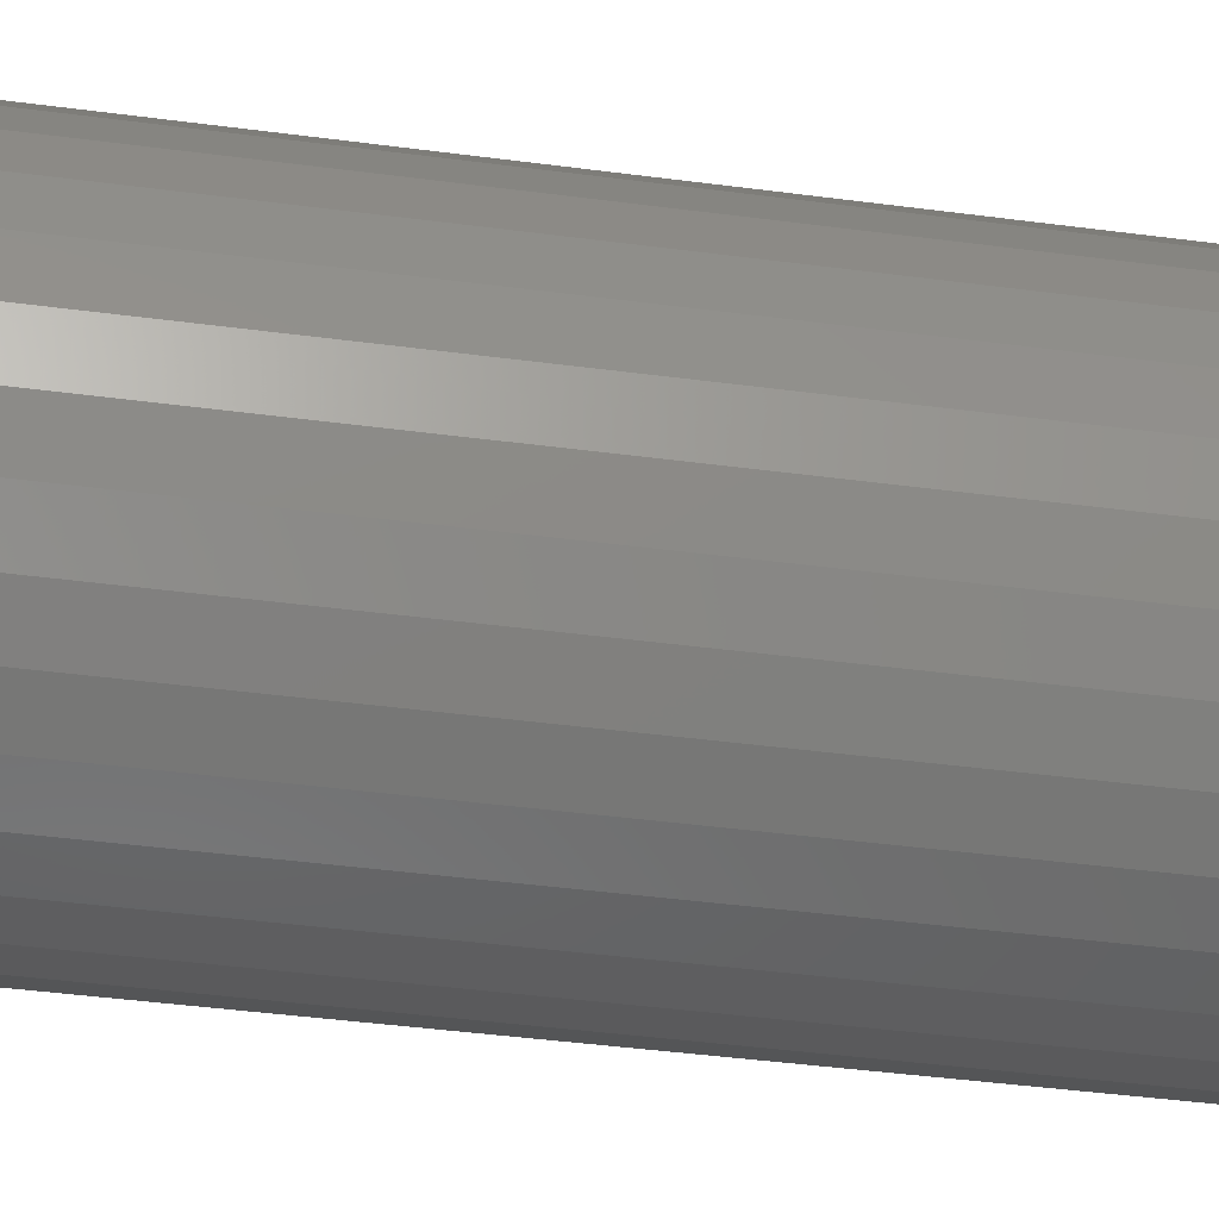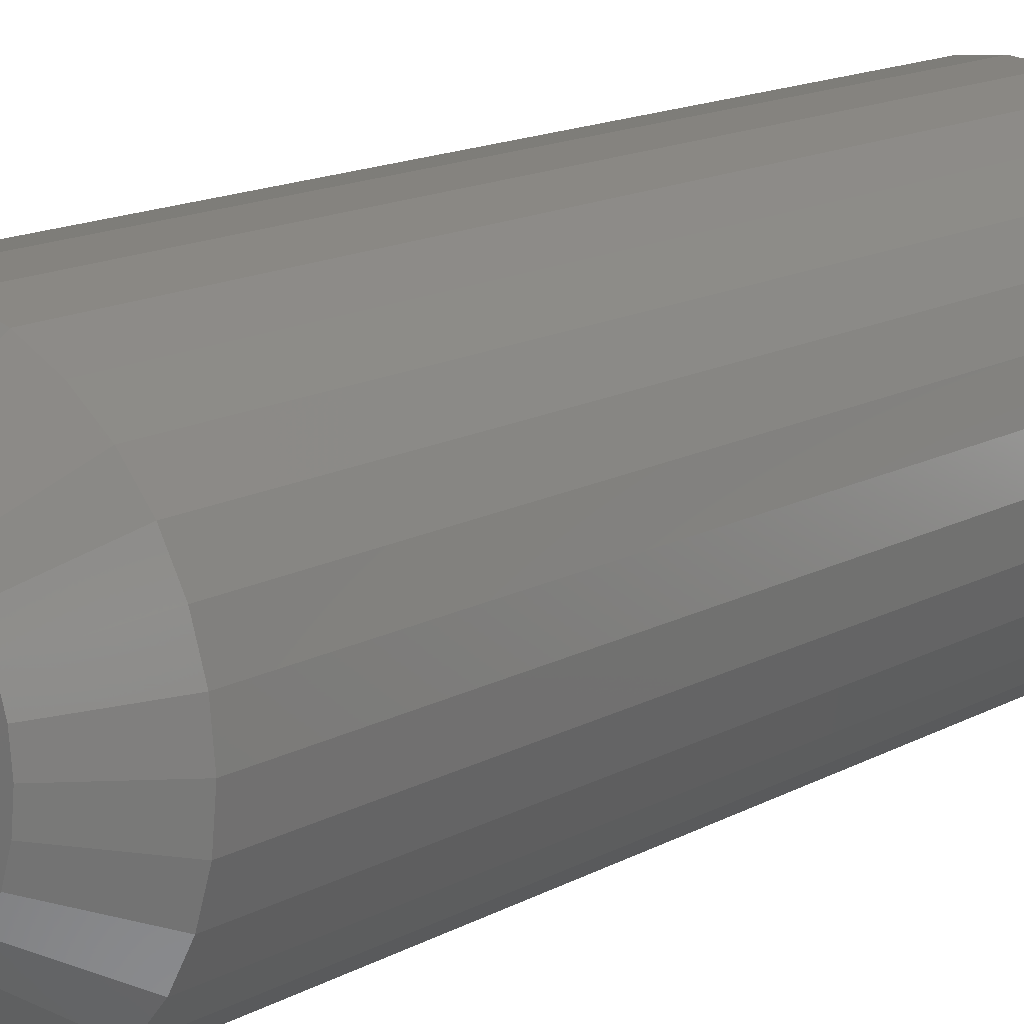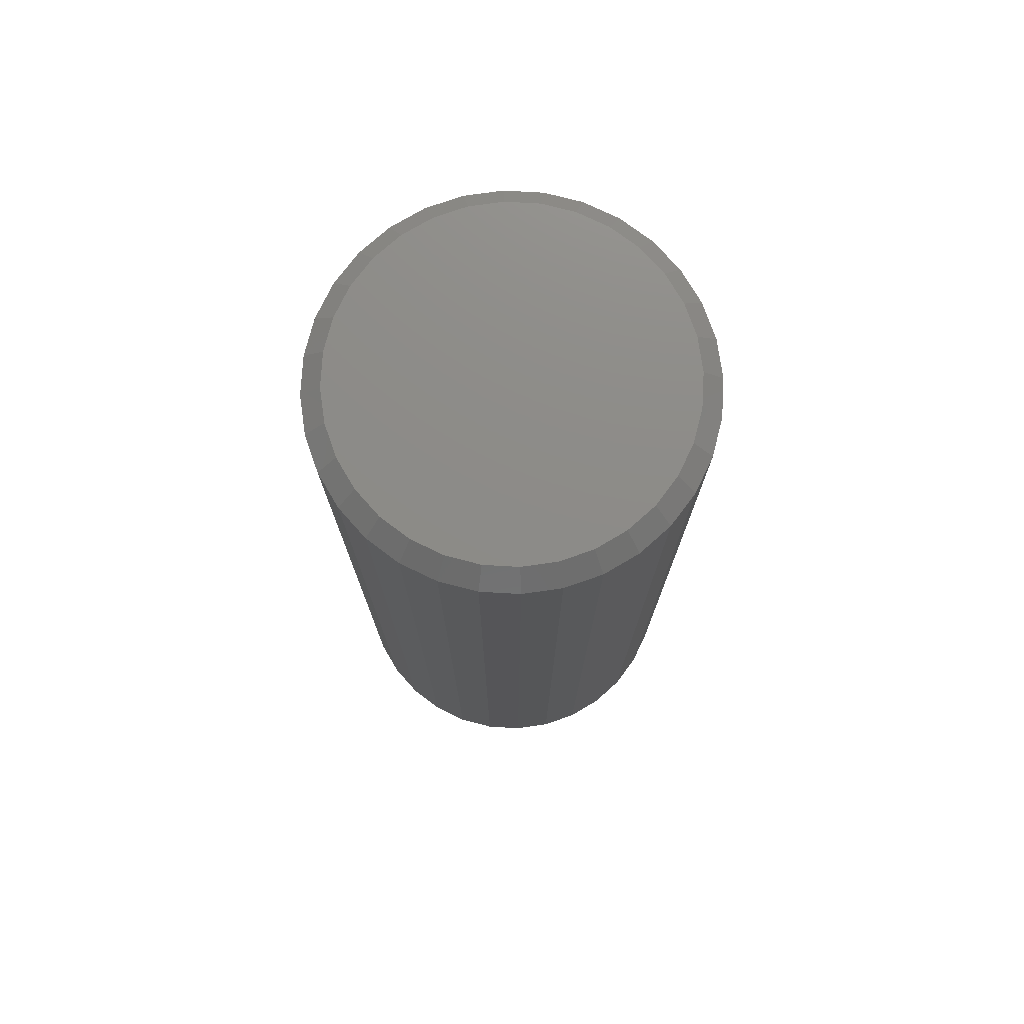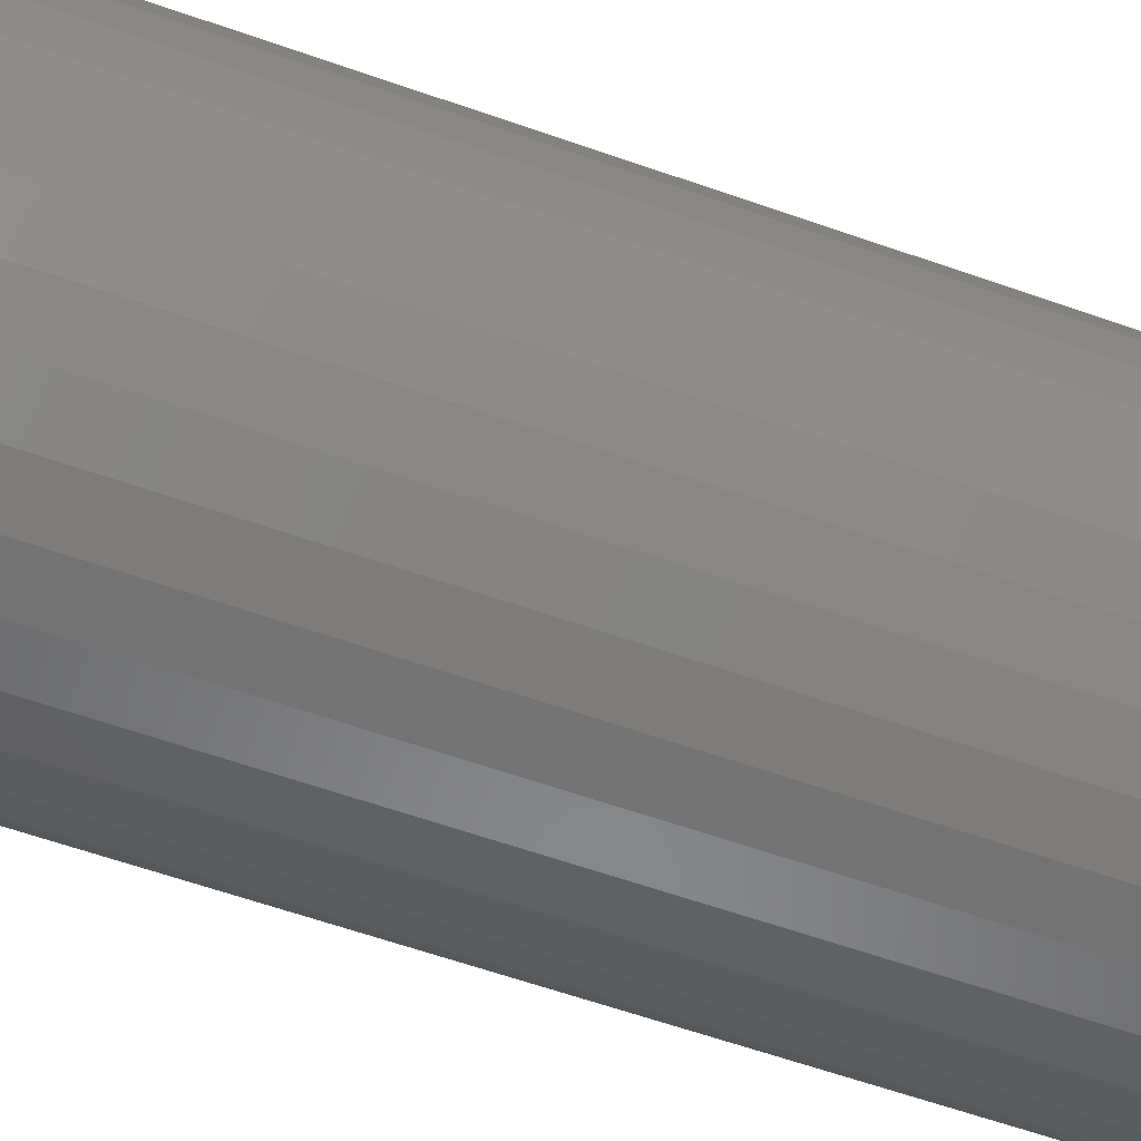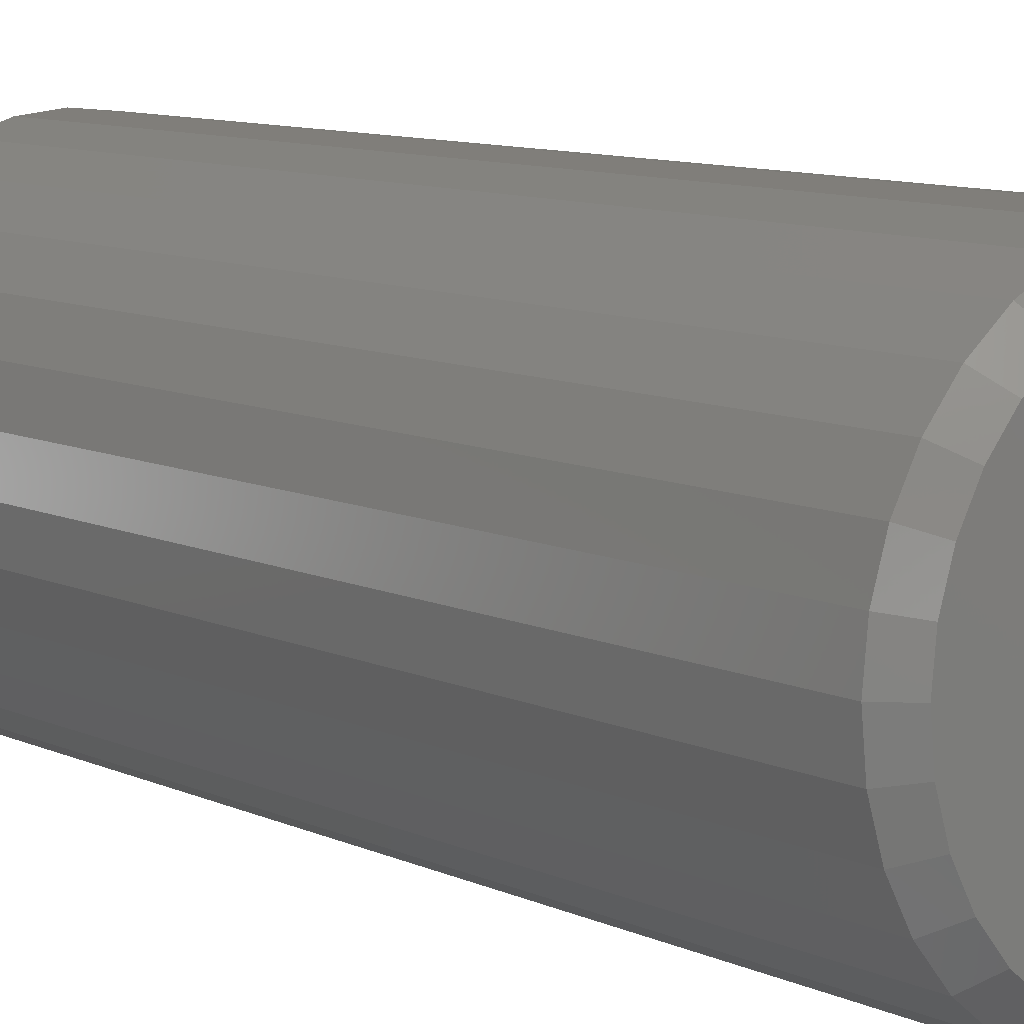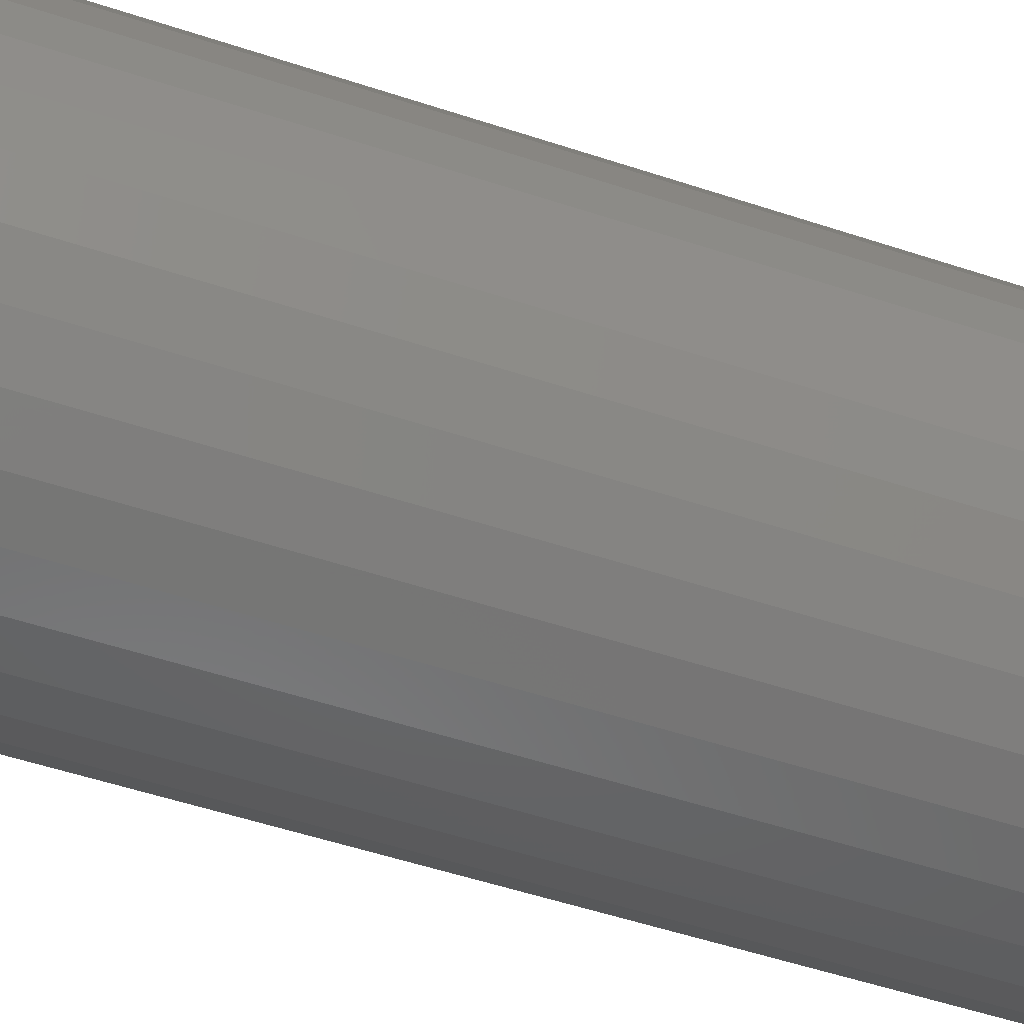
<metadata>
{"format":"stl","ext":"stl","renderer":"f3d","projection":"perspective","resolution":1024,"background":"white","views":[{"elev":-41.3,"azim":-99.2,"up":"+Y"},{"elev":14.6,"azim":-139.8,"up":"+Y"},{"elev":75.7,"azim":-69.9,"up":"+Z"},{"elev":-59.7,"azim":-110.0,"up":"+Y"},{"elev":9.4,"azim":-39.4,"up":"+Y"},{"elev":-51.8,"azim":-109.9,"up":"+Y"}]}
</metadata>
<code>
# stl→obj: 128 verts, 252 faces
v 0.1516 -1.7e-16 0.04688
v 0.1516 -1.7e-16 0.7344
v 0.1487 -0.02926 0.04688
v 0.1487 -0.02926 0.7344
v 0.1401 -0.0574 0.04688
v 0.1401 -0.0574 0.7344
v 0.1263 -0.08334 0.04688
v 0.1263 -0.08334 0.7344
v 0.1076 -0.1061 0.04688
v 0.1076 -0.1061 0.7344
v 0.0849 -0.1247 0.04688
v 0.0849 -0.1247 0.7344
v 0.05897 -0.1386 0.04688
v 0.05897 -0.1386 0.7344
v 0.03083 -0.1471 0.04688
v 0.03083 -0.1471 0.7344
v 0.001563 -0.15 0.04688
v 0.001563 -0.15 0.7344
v -0.0277 -0.1471 0.04688
v -0.0277 -0.1471 0.7344
v -0.05584 -0.1386 0.04688
v -0.05584 -0.1386 0.7344
v -0.08177 -0.1247 0.04688
v -0.08177 -0.1247 0.7344
v -0.1045 -0.1061 0.04688
v -0.1045 -0.1061 0.7344
v -0.1232 -0.08334 0.04688
v -0.1232 -0.08334 0.7344
v -0.137 -0.0574 0.04688
v -0.137 -0.0574 0.7344
v -0.1456 -0.02926 0.04688
v -0.1456 -0.02926 0.7344
v -0.1484 1.837e-17 0.04688
v -0.1484 1.837e-17 0.7344
v -0.1456 0.02926 0.04688
v -0.1456 0.02926 0.7344
v -0.137 0.0574 0.04688
v -0.137 0.0574 0.7344
v -0.1232 0.08334 0.04688
v -0.1232 0.08334 0.7344
v -0.1045 0.1061 0.04688
v -0.1045 0.1061 0.7344
v -0.08177 0.1247 0.04688
v -0.08177 0.1247 0.7344
v -0.05584 0.1386 0.04688
v -0.05584 0.1386 0.7344
v -0.0277 0.1471 0.04688
v -0.0277 0.1471 0.7344
v 0.001563 0.15 0.04688
v 0.001563 0.15 0.7344
v 0.03083 0.1471 0.04688
v 0.03083 0.1471 0.7344
v 0.05897 0.1386 0.04688
v 0.05897 0.1386 0.7344
v 0.0849 0.1247 0.04688
v 0.0849 0.1247 0.7344
v 0.1076 0.1061 0.04688
v 0.1076 0.1061 0.7344
v 0.1263 0.08334 0.04688
v 0.1263 0.08334 0.7344
v 0.1401 0.0574 0.04688
v 0.1401 0.0574 0.7344
v 0.1487 0.02926 0.04688
v 0.1487 0.02926 0.7344
v 0.001563 0.1031 0
v 0.02168 0.1011 0
v -0.01856 0.1011 0
v -0.0379 0.09528 0
v 0.04103 0.09528 0
v -0.05573 0.08575 0
v 0.05886 0.08575 0
v 0.04103 -0.09528 0
v -0.0379 -0.09528 0
v 0.05886 -0.08575 0
v -0.01856 -0.1011 0
v 0.02168 -0.1011 0
v 0.001563 -0.1031 0
v -0.05573 -0.08575 0
v -0.07136 -0.07292 0
v 0.07448 -0.07292 0
v -0.08418 -0.05729 0
v 0.08731 -0.05729 0
v -0.09371 -0.03946 0
v 0.09684 -0.03946 0
v -0.09958 -0.02012 0
v 0.1027 -0.02012 0
v -0.1016 -3.391e-17 0
v 0.1047 -2.6e-17 0
v -0.09958 0.02012 0
v 0.1027 0.02012 0
v -0.09371 0.03946 0
v 0.09684 0.03946 0
v -0.08418 0.05729 0
v 0.08731 0.05729 0
v -0.07136 0.07292 0
v 0.07448 0.07292 0
v -0.02465 0.1318 0.75
v 0.02778 0.1318 0.75
v 0.001563 0.1344 0.75
v -0.04986 0.1241 0.75
v 0.05299 0.1241 0.75
v 0.05299 -0.1241 0.75
v -0.02465 -0.1318 0.75
v 0.02778 -0.1318 0.75
v 0.001563 -0.1344 0.75
v 0.07622 0.1117 0.75
v -0.07309 0.1117 0.75
v 0.09658 0.09502 0.75
v -0.09345 0.09502 0.75
v 0.1133 0.07465 0.75
v -0.1102 0.07465 0.75
v 0.1257 0.05142 0.75
v -0.1226 0.05142 0.75
v 0.1334 0.02622 0.75
v -0.1302 0.02622 0.75
v 0.1359 -2.737e-17 0.75
v -0.1328 1.413e-16 0.75
v 0.1334 -0.02622 0.75
v -0.1302 -0.02622 0.75
v 0.1257 -0.05142 0.75
v -0.1226 -0.05142 0.75
v 0.1133 -0.07465 0.75
v -0.1102 -0.07465 0.75
v 0.09658 -0.09502 0.75
v -0.09345 -0.09502 0.75
v 0.07622 -0.1117 0.75
v -0.07309 -0.1117 0.75
v -0.04986 -0.1241 0.75
f 1 2 3
f 3 2 4
f 3 4 5
f 5 4 6
f 5 6 7
f 7 6 8
f 7 8 9
f 9 8 10
f 9 10 11
f 11 10 12
f 11 12 13
f 13 12 14
f 13 14 15
f 15 14 16
f 15 16 17
f 17 16 18
f 17 18 19
f 19 18 20
f 19 20 21
f 21 20 22
f 21 22 23
f 23 22 24
f 23 24 25
f 25 24 26
f 25 26 27
f 27 26 28
f 27 28 29
f 29 28 30
f 29 30 31
f 31 30 32
f 31 32 33
f 33 32 34
f 33 34 35
f 35 34 36
f 35 36 37
f 37 36 38
f 37 38 39
f 39 38 40
f 39 40 41
f 41 40 42
f 41 42 43
f 43 42 44
f 43 44 45
f 45 44 46
f 45 46 47
f 47 46 48
f 47 48 49
f 49 48 50
f 49 50 51
f 51 50 52
f 51 52 53
f 53 52 54
f 53 54 55
f 55 54 56
f 55 56 57
f 57 56 58
f 57 58 59
f 59 58 60
f 59 60 61
f 61 60 62
f 61 62 63
f 63 62 64
f 63 64 1
f 1 64 2
f 65 66 67
f 68 67 66
f 69 68 66
f 70 68 69
f 71 70 69
f 72 73 74
f 75 73 72
f 76 75 72
f 77 75 76
f 73 78 74
f 74 78 79
f 74 79 80
f 80 79 81
f 80 81 82
f 82 81 83
f 82 83 84
f 84 83 85
f 84 85 86
f 86 85 87
f 86 87 88
f 88 87 89
f 88 89 90
f 90 89 91
f 90 91 92
f 92 91 93
f 92 93 94
f 94 93 95
f 94 95 96
f 96 95 70
f 96 70 71
f 49 66 65
f 65 47 49
f 71 55 96
f 96 55 57
f 96 57 94
f 94 57 59
f 94 59 92
f 92 59 61
f 92 61 90
f 90 61 63
f 90 63 88
f 88 63 1
f 43 70 41
f 41 70 95
f 41 95 39
f 39 95 93
f 39 93 37
f 37 93 91
f 37 91 35
f 35 91 89
f 35 89 33
f 33 89 87
f 55 71 53
f 53 71 69
f 53 69 51
f 51 69 66
f 51 66 49
f 70 43 68
f 68 43 45
f 68 45 67
f 67 45 47
f 67 47 65
f 17 75 77
f 77 15 17
f 78 23 79
f 79 23 25
f 79 25 81
f 81 25 27
f 81 27 83
f 83 27 29
f 83 29 85
f 85 29 31
f 85 31 87
f 87 31 33
f 11 74 9
f 9 74 80
f 9 80 7
f 7 80 82
f 7 82 5
f 5 82 84
f 5 84 3
f 3 84 86
f 3 86 1
f 1 86 88
f 23 78 21
f 21 78 73
f 21 73 19
f 19 73 75
f 19 75 17
f 74 11 72
f 72 11 13
f 72 13 76
f 76 13 15
f 76 15 77
f 97 98 99
f 98 97 100
f 98 100 101
f 102 103 104
f 104 103 105
f 101 100 106
f 106 100 107
f 106 107 108
f 108 107 109
f 108 109 110
f 110 109 111
f 110 111 112
f 112 111 113
f 112 113 114
f 114 113 115
f 114 115 116
f 116 115 117
f 116 117 118
f 118 117 119
f 118 119 120
f 120 119 121
f 120 121 122
f 122 121 123
f 122 123 124
f 124 123 125
f 124 125 126
f 126 125 127
f 126 127 102
f 102 127 128
f 102 128 103
f 105 103 18
f 18 16 105
f 8 124 10
f 10 124 126
f 10 126 12
f 124 8 122
f 122 8 6
f 122 6 120
f 120 6 4
f 120 4 118
f 118 4 2
f 118 2 116
f 123 26 125
f 125 26 24
f 125 24 127
f 26 123 28
f 28 123 121
f 28 121 30
f 30 121 119
f 30 119 32
f 32 119 117
f 32 117 34
f 18 103 20
f 20 103 128
f 20 128 22
f 22 128 127
f 22 127 24
f 105 16 104
f 104 16 14
f 104 14 102
f 102 14 12
f 102 12 126
f 99 98 50
f 50 48 99
f 40 109 42
f 42 109 107
f 42 107 44
f 109 40 111
f 111 40 38
f 111 38 113
f 113 38 36
f 113 36 115
f 115 36 34
f 115 34 117
f 110 58 108
f 108 58 56
f 108 56 106
f 58 110 60
f 60 110 112
f 60 112 62
f 62 112 114
f 62 114 64
f 64 114 116
f 64 116 2
f 50 98 52
f 52 98 101
f 52 101 54
f 54 101 106
f 54 106 56
f 99 48 97
f 97 48 46
f 97 46 100
f 100 46 44
f 100 44 107

</code>
